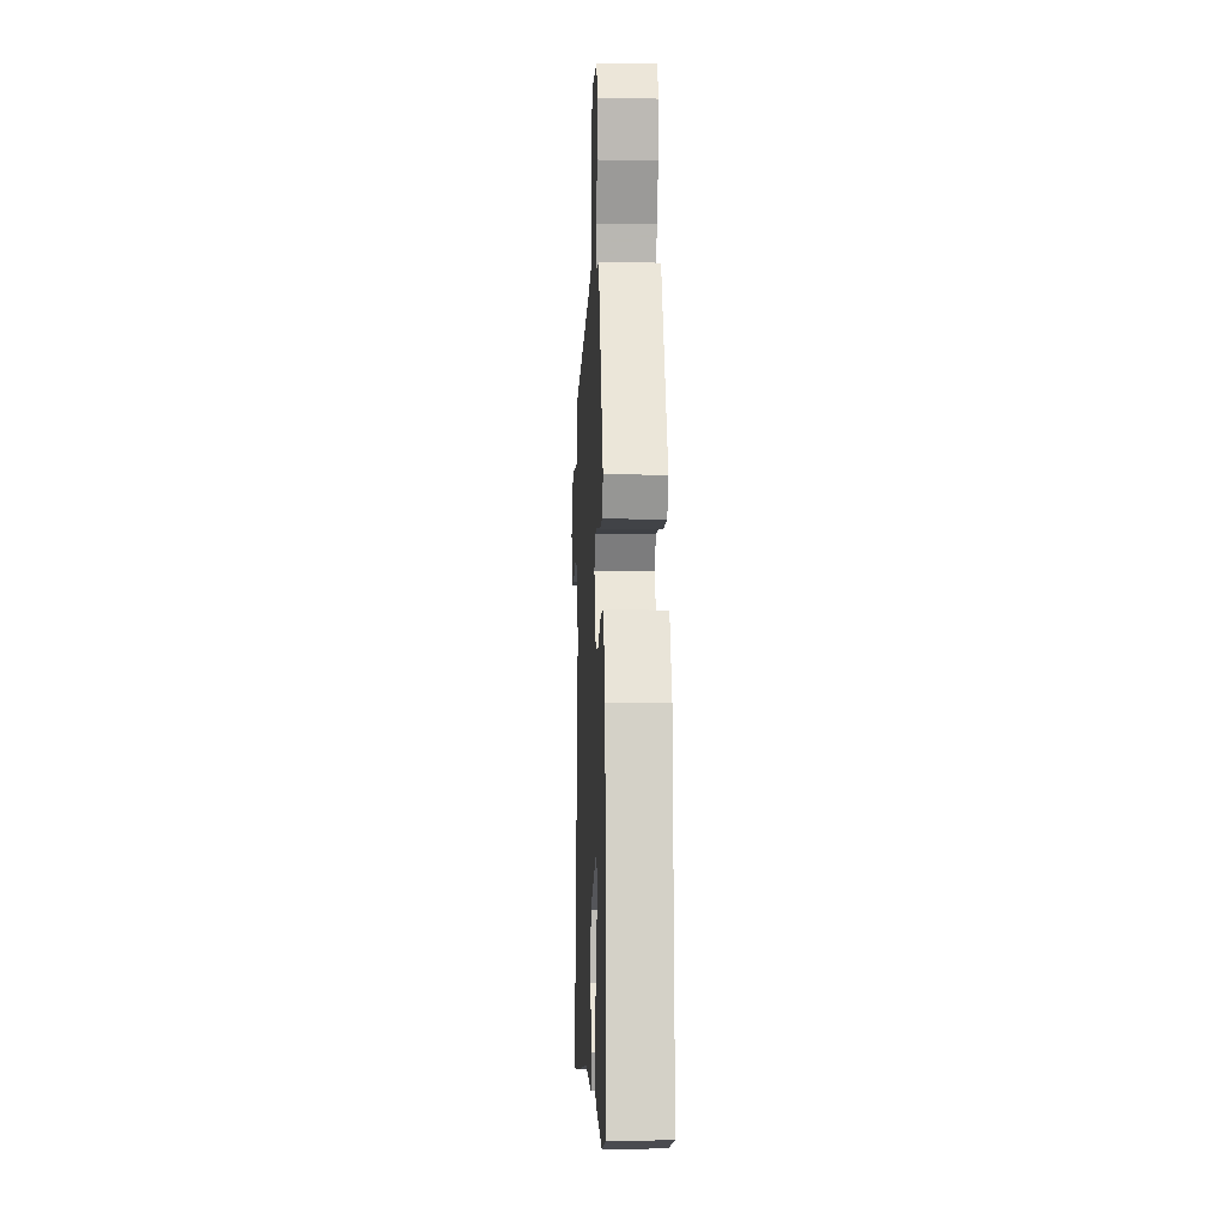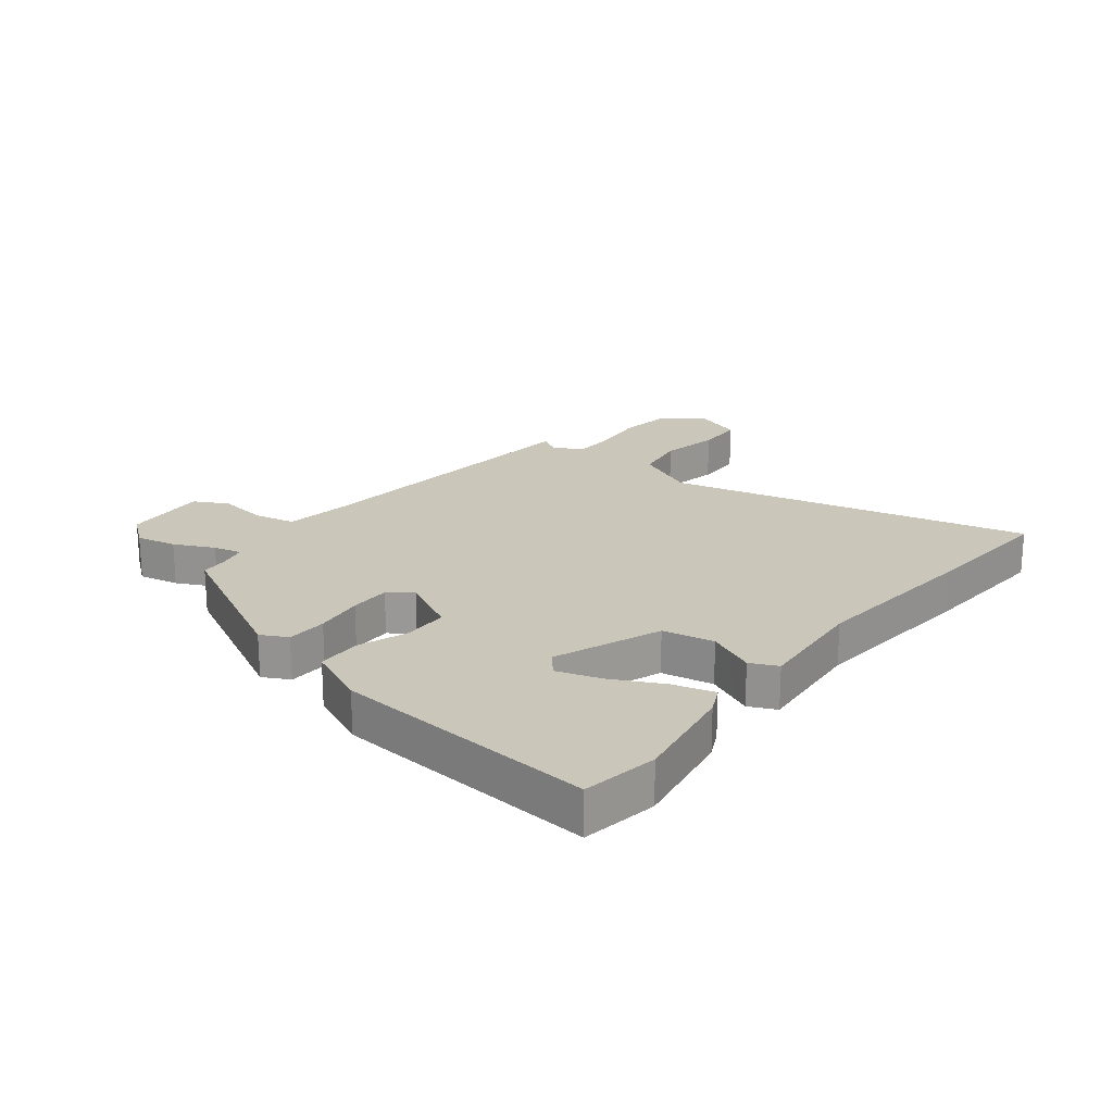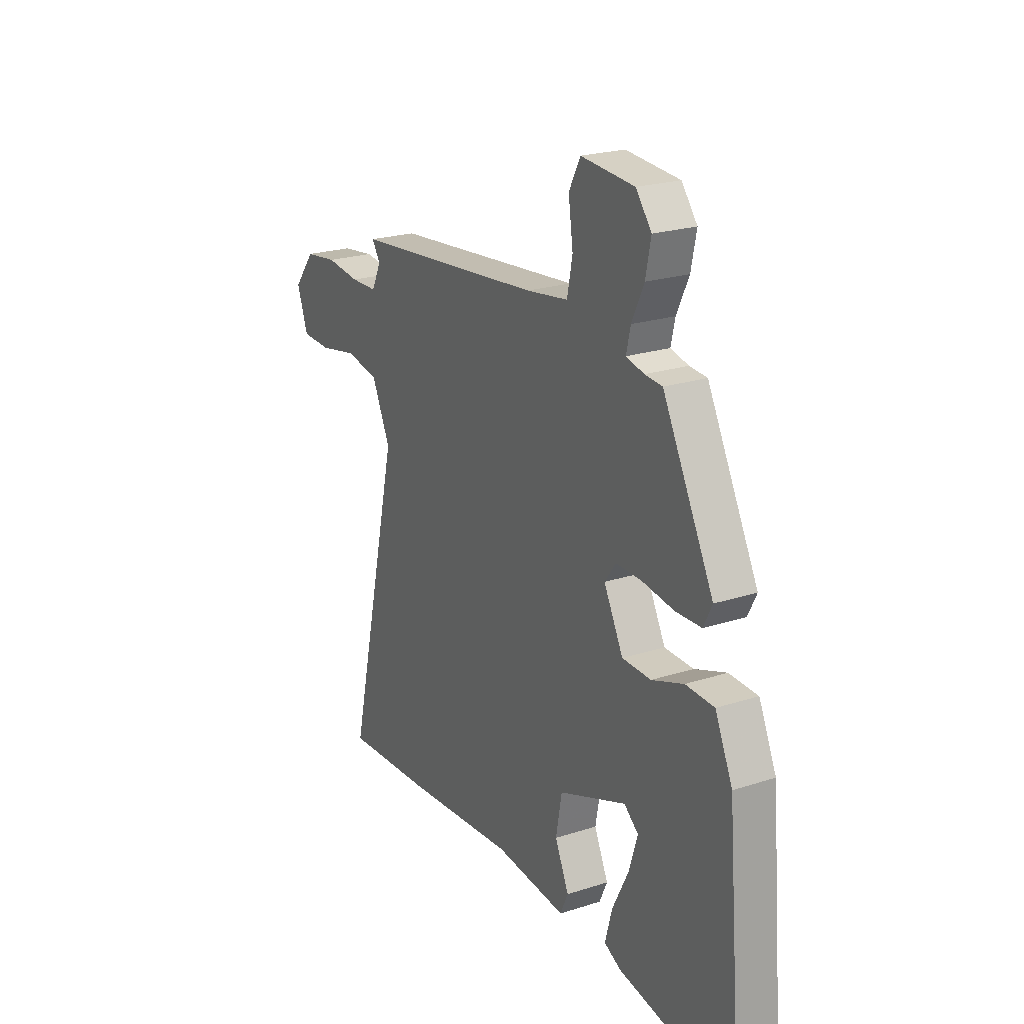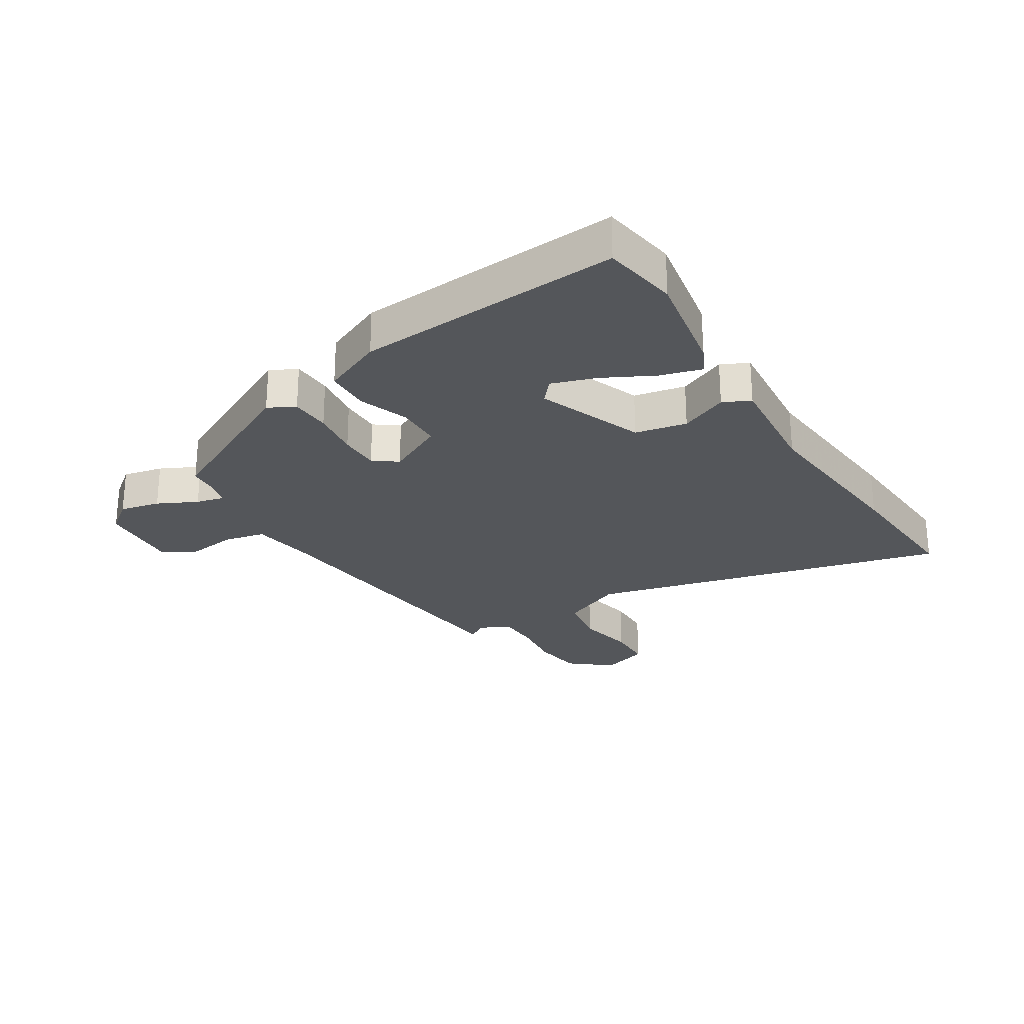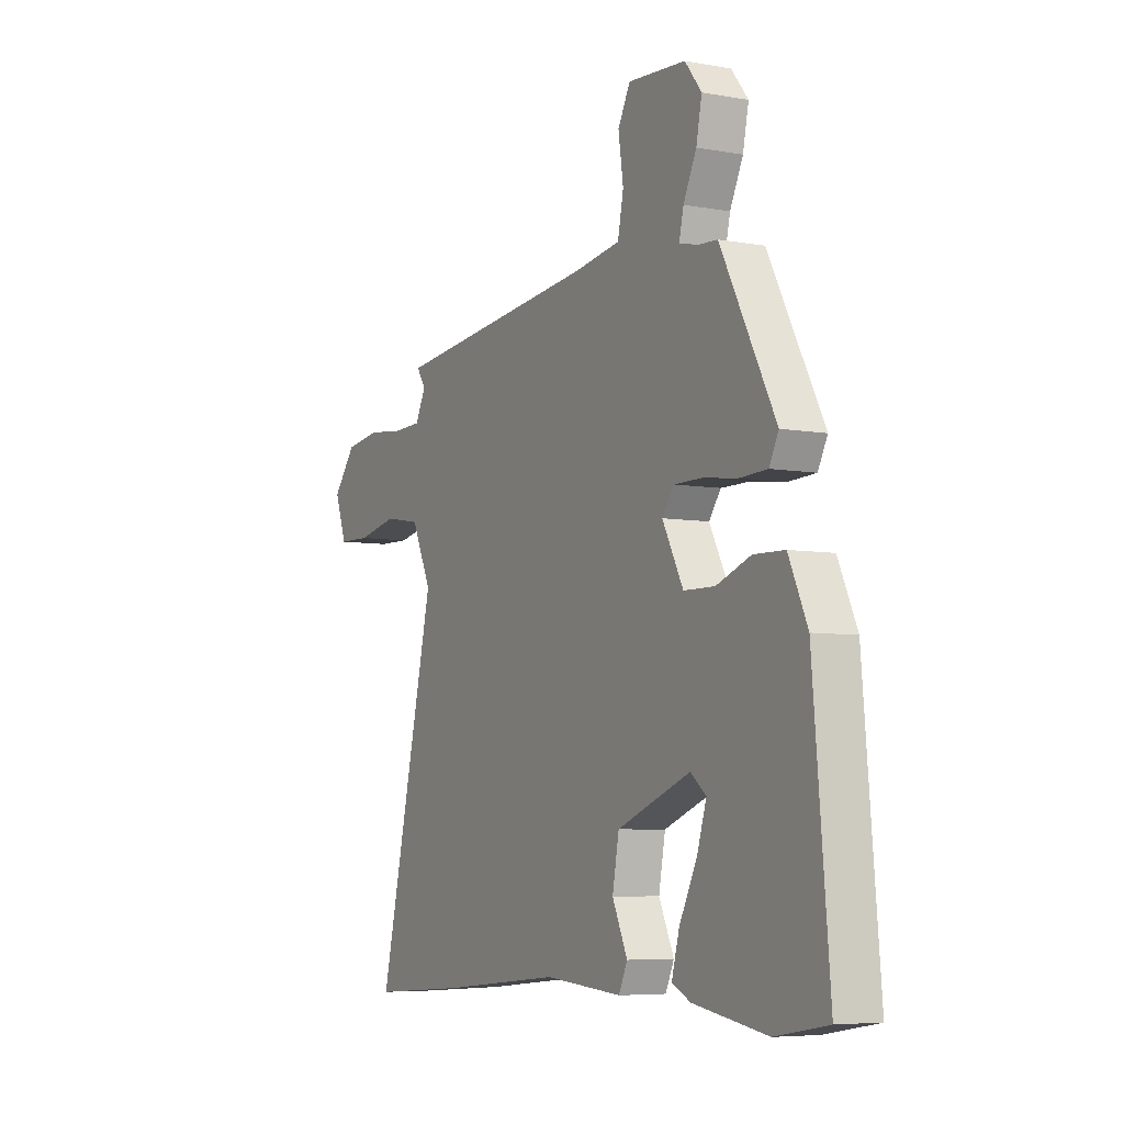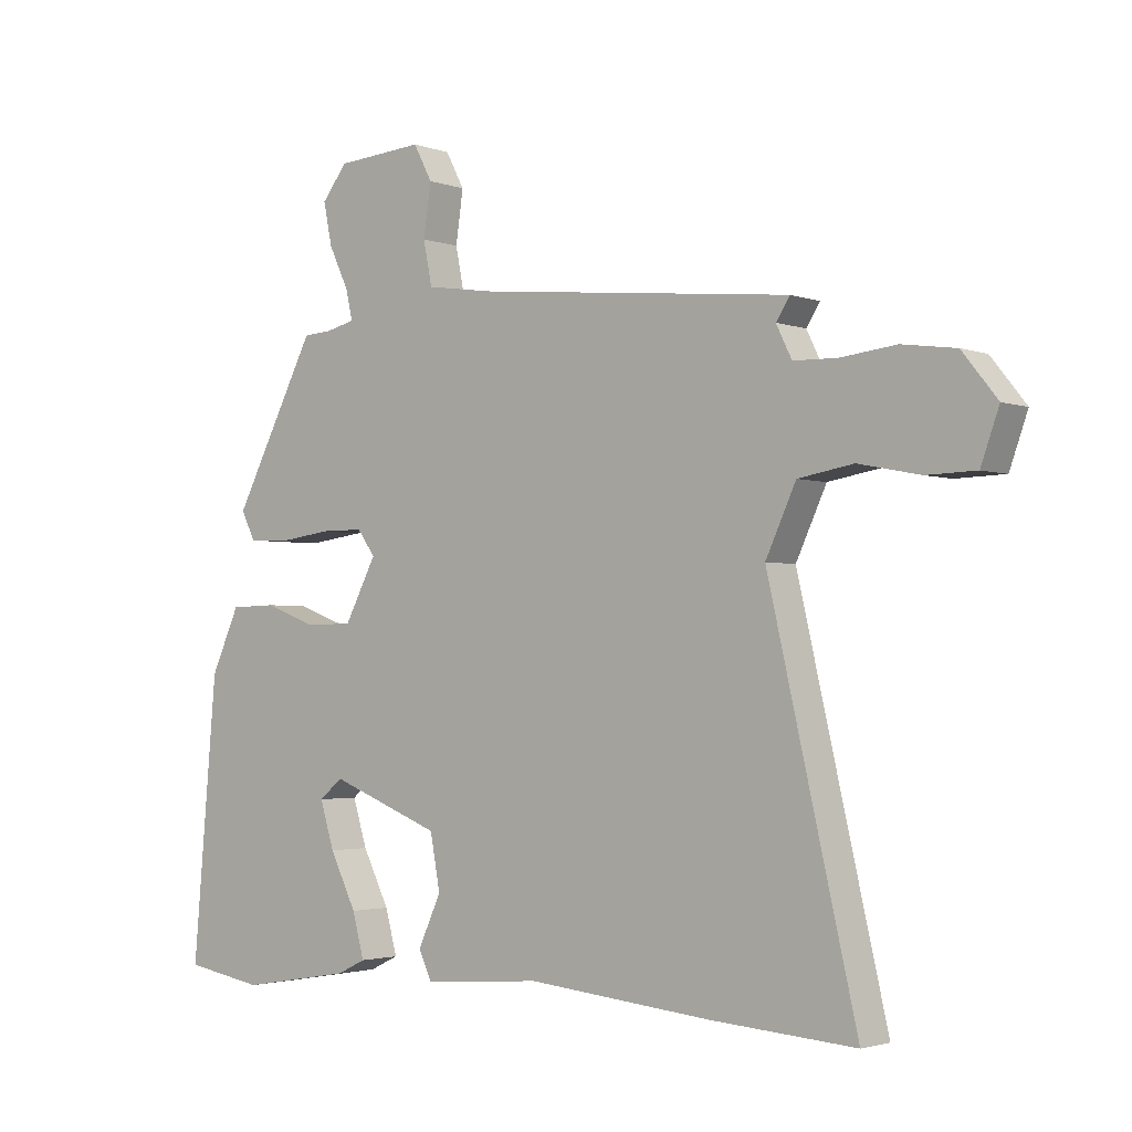
<metadata>
{"format":"obj","ext":"obj","renderer":"f3d","projection":"perspective","resolution":1024,"background":"white","views":[{"elev":-4.6,"azim":87.7,"up":"+Z"},{"elev":21.2,"azim":127.9,"up":"+Y"},{"elev":22.7,"azim":61.1,"up":"+Z"},{"elev":-25.5,"azim":121.2,"up":"+Y"},{"elev":-6.2,"azim":61.5,"up":"+Z"},{"elev":-2.6,"azim":-140.9,"up":"+Z"}]}
</metadata>
<code>
v 0.581 0.07 -0.486
v 0.454 0.07 -0.508
v 0.274 0.07 -0.478
v 0.228 0.07 -0.456
v 0.247 0.07 -0.386
v 0.29 0.07 -0.3
v 0.313 0.07 -0.226
v 0.275 0.07 -0.195
v 0.096 0.07 -0.265
v 0.08 0.07 -0.352
v 0.117 0.07 -0.432
v 0.096 0.07 -0.478
v -0.094 0.07 -0.463
v -0.389 0.07 -0.492
v -0.622 0.07 -0.509
v -0.481 0.07 0.1
v -0.53 0.07 0.205
v -0.619 0.07 0.22
v -0.718 0.07 0.2
v -0.797 0.07 0.202
v -0.826 0.07 0.283
v -0.77 0.07 0.353
v -0.684 0.07 0.365
v -0.594 0.07 0.355
v -0.524 0.07 0.357
v -0.499 0.07 0.408
v -0.521 0.07 0.442
v -0.013 0.07 0.495
v 0.098 0.07 0.512
v 0.112 0.07 0.582
v 0.1 0.07 0.665
v 0.13 0.07 0.722
v 0.271 0.07 0.712
v 0.312 0.07 0.66
v 0.298 0.07 0.592
v 0.266 0.07 0.525
v 0.255 0.07 0.477
v 0.302 0.07 0.466
v 0.348 0.07 0.463
v 0.482 0.07 0.206
v 0.459 0.07 0.161
v 0.391 0.07 0.158
v 0.308 0.07 0.169
v 0.239 0.07 0.169
v 0.21 0.07 0.129
v 0.261 0.07 0.032
v 0.337 0.07 0.031
v 0.421 0.07 0.062
v 0.496 0.07 0.06
v 0.542 0.07 -0.041
v 0.581 0 -0.486
v 0.454 0 -0.508
v 0.274 0 -0.478
v 0.228 0 -0.456
v 0.247 0 -0.386
v 0.29 0 -0.3
v 0.313 0 -0.226
v 0.275 0 -0.195
v 0.096 0 -0.265
v 0.08 0 -0.352
v 0.117 0 -0.432
v 0.096 0 -0.478
v -0.094 0 -0.463
v -0.389 0 -0.492
v -0.622 0 -0.509
v -0.481 0 0.1
v -0.53 0 0.205
v -0.619 0 0.22
v -0.718 0 0.2
v -0.797 0 0.202
v -0.826 0 0.283
v -0.77 0 0.353
v -0.684 0 0.365
v -0.594 0 0.355
v -0.524 0 0.357
v -0.499 0 0.408
v -0.521 0 0.442
v -0.013 0 0.495
v 0.098 0 0.512
v 0.112 0 0.582
v 0.1 0 0.665
v 0.13 0 0.722
v 0.271 0 0.712
v 0.312 0 0.66
v 0.298 0 0.592
v 0.266 0 0.525
v 0.255 0 0.477
v 0.302 0 0.466
v 0.348 0 0.463
v 0.482 0 0.206
v 0.459 0 0.161
v 0.391 0 0.158
v 0.308 0 0.169
v 0.239 0 0.169
v 0.21 0 0.129
v 0.261 0 0.032
v 0.337 0 0.031
v 0.421 0 0.062
v 0.496 0 0.06
v 0.542 0 -0.041
f 47 48 49 50
f 46 47 50 1
f 40 41 42 43
f 38 39 40 43
f 37 38 43 44
f 33 34 35 36
f 33 36 37
f 30 31 32 33
f 29 30 33 37
f 28 29 37 44
f 26 27 28 44
f 21 22 23 24
f 21 24 25
f 18 19 20 21
f 17 18 21 25
f 16 17 25 26
f 13 14 15 16
f 10 11 12 13
f 9 10 13 16
f 8 9 16 26
f 3 4 5 6
f 3 6 7
f 2 3 7
f 46 1 2 7
f 45 46 7 8
f 26 44 45
f 8 26 45
f 100 99 98 97
f 51 100 97 96
f 93 92 91 90
f 93 90 89 88
f 94 93 88 87
f 86 85 84 83
f 87 86 83
f 83 82 81 80
f 87 83 80 79
f 94 87 79 78
f 94 78 77 76
f 74 73 72 71
f 75 74 71
f 71 70 69 68
f 75 71 68 67
f 76 75 67 66
f 66 65 64 63
f 63 62 61 60
f 66 63 60 59
f 76 66 59 58
f 56 55 54 53
f 57 56 53
f 57 53 52
f 57 52 51 96
f 58 57 96 95
f 95 94 76
f 95 76 58
f 1 51 52 2
f 2 52 53 3
f 3 53 54 4
f 4 54 55 5
f 5 55 56 6
f 6 56 57 7
f 7 57 58 8
f 8 58 59 9
f 9 59 60 10
f 10 60 61 11
f 11 61 62 12
f 12 62 63 13
f 13 63 64 14
f 14 64 65 15
f 15 65 66 16
f 16 66 67 17
f 17 67 68 18
f 18 68 69 19
f 19 69 70 20
f 20 70 71 21
f 21 71 72 22
f 22 72 73 23
f 23 73 74 24
f 24 74 75 25
f 25 75 76 26
f 26 76 77 27
f 27 77 78 28
f 28 78 79 29
f 29 79 80 30
f 30 80 81 31
f 31 81 82 32
f 32 82 83 33
f 33 83 84 34
f 34 84 85 35
f 35 85 86 36
f 36 86 87 37
f 37 87 88 38
f 38 88 89 39
f 39 89 90 40
f 40 90 91 41
f 41 91 92 42
f 42 92 93 43
f 43 93 94 44
f 44 94 95 45
f 45 95 96 46
f 46 96 97 47
f 47 97 98 48
f 48 98 99 49
f 49 99 100 50
f 50 100 51 1

</code>
